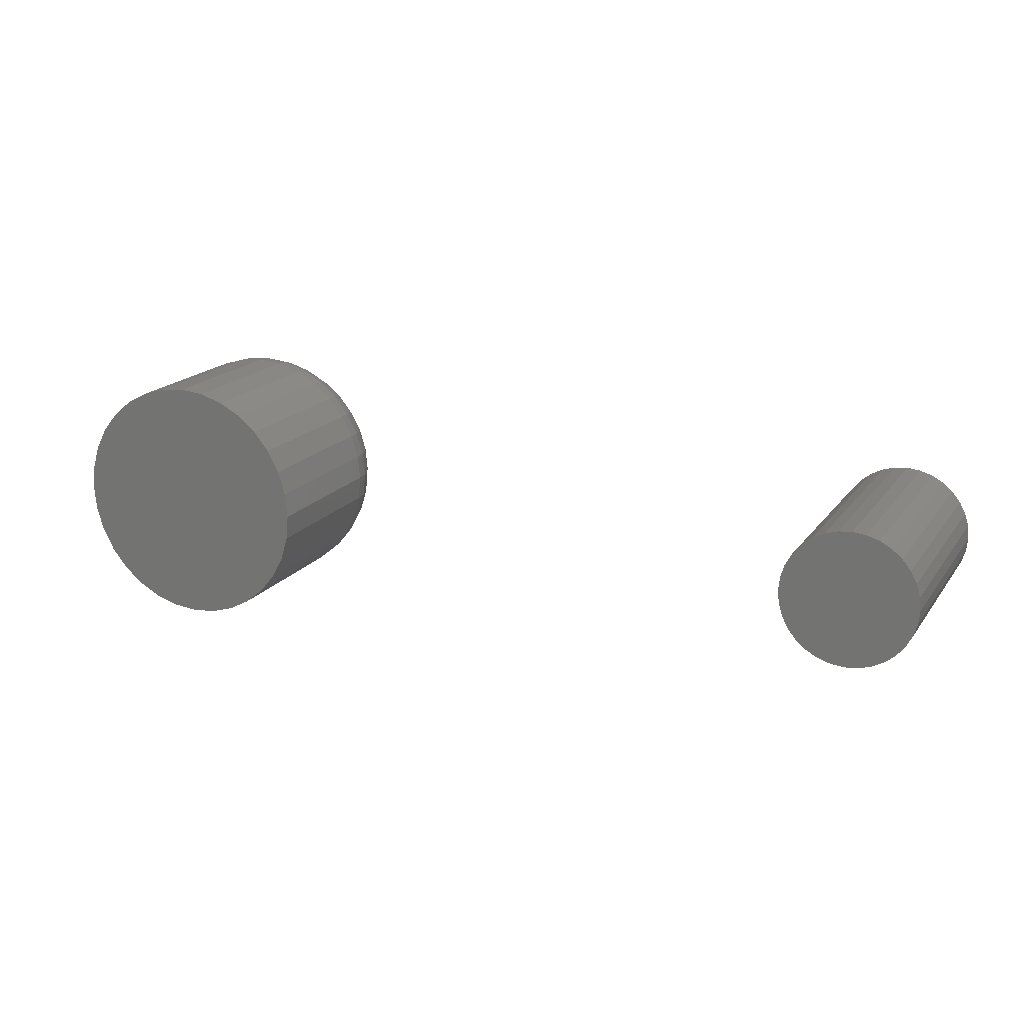
<metadata>
{"format":"stl","ext":"stl","renderer":"f3d","projection":"perspective","resolution":1024,"background":"white","views":[{"elev":17.9,"azim":24.5,"up":"+Z"}]}
</metadata>
<code>
# stl→obj: 384 verts, 760 faces
v -0.02134 7.489e-18 0.04597
v -0.01201 8.007e-18 0.0488
v -0.002303 8.546e-18 0.04975
v 0.007404 9.085e-18 0.0488
v 0.01674 9.603e-18 0.04597
v -0.02994 7.011e-18 0.04137
v 0.02534 1.008e-17 0.04137
v -0.03748 6.593e-18 0.03518
v 0.03288 1.05e-17 0.03518
v -0.04367 6.249e-18 0.02764
v 0.03907 1.084e-17 0.02764
v -0.04827 5.994e-18 0.01904
v 0.04366 1.11e-17 0.01904
v -0.0511 5.837e-18 0.009706
v 0.04649 1.125e-17 0.009706
v 0.04366 1.11e-17 -0.01904
v -0.04827 5.994e-18 -0.01904
v 0.04649 1.125e-17 -0.009706
v -0.04367 6.249e-18 -0.02764
v 0.03907 1.084e-17 -0.02764
v -0.03748 6.593e-18 -0.03518
v 0.03288 1.05e-17 -0.03518
v -0.02994 7.011e-18 -0.04137
v 0.02534 1.008e-17 -0.04137
v -0.02134 7.489e-18 -0.04597
v 0.01674 9.603e-18 -0.04597
v -0.01201 8.007e-18 -0.0488
v -0.002303 8.546e-18 -0.04975
v 0.007404 9.085e-18 -0.0488
v -0.0511 5.837e-18 -0.009706
v -0.05206 5.784e-18 -4.408e-17
v 0.04745 1.131e-17 1.992e-17
v 0.11 -0.0625 -2.707e-16
v 0.11 -0.2031 -4.379e-17
v 0.1078 -0.0625 -0.0219
v 0.1078 -0.2031 -0.0219
v 0.1014 -0.0625 -0.04296
v 0.1014 -0.2031 -0.04296
v 0.09103 -0.0625 -0.06236
v 0.09103 -0.2031 -0.06236
v 0.07707 -0.0625 -0.07938
v 0.07707 -0.2031 -0.07938
v 0.06006 -0.0625 -0.09334
v 0.06006 -0.2031 -0.09334
v 0.04065 -0.0625 -0.1037
v 0.04065 -0.2031 -0.1037
v 0.0196 -0.0625 -0.1101
v 0.0196 -0.2031 -0.1101
v -0.002303 -0.0625 -0.1123
v -0.002303 -0.2031 -0.1123
v -0.0242 -0.0625 -0.1101
v -0.0242 -0.2031 -0.1101
v -0.04526 -0.0625 -0.1037
v -0.04526 -0.2031 -0.1037
v -0.06467 -0.0625 -0.09334
v -0.06467 -0.2031 -0.09334
v -0.08168 -0.0625 -0.07938
v -0.08168 -0.2031 -0.07938
v -0.09564 -0.0625 -0.06236
v -0.09564 -0.2031 -0.06236
v -0.106 -0.0625 -0.04296
v -0.106 -0.2031 -0.04296
v -0.1124 -0.0625 -0.0219
v -0.1124 -0.2031 -0.0219
v -0.1146 -0.0625 3.869e-17
v -0.1146 -0.2031 3.869e-17
v -0.1124 -0.0625 0.0219
v -0.1124 -0.2031 0.0219
v -0.106 -0.0625 0.04296
v -0.106 -0.2031 0.04296
v -0.09564 -0.0625 0.06236
v -0.09564 -0.2031 0.06236
v -0.08168 -0.0625 0.07938
v -0.08168 -0.2031 0.07938
v -0.06467 -0.0625 0.09334
v -0.06467 -0.2031 0.09334
v -0.04526 -0.0625 0.1037
v -0.04526 -0.2031 0.1037
v -0.0242 -0.0625 0.1101
v -0.0242 -0.2031 0.1101
v -0.002303 -0.0625 0.1123
v -0.002303 -0.2031 0.1123
v 0.0196 -0.0625 0.1101
v 0.0196 -0.2031 0.1101
v 0.04065 -0.0625 0.1037
v 0.04065 -0.2031 0.1037
v 0.06006 -0.0625 0.09334
v 0.06006 -0.2031 0.09334
v 0.07707 -0.0625 0.07938
v 0.07707 -0.2031 0.07938
v 0.09103 -0.0625 0.06236
v 0.09103 -0.2031 0.06236
v 0.1014 -0.0625 0.04296
v 0.1014 -0.2031 0.04296
v 0.1078 -0.0625 0.0219
v 0.1078 -0.2031 0.0219
v -0.1134 -0.05031 -9.764e-17
v -0.1112 -0.05031 0.02167
v -0.1098 -0.03858 -8.423e-17
v -0.1077 -0.03858 0.02097
v -0.104 -0.02778 -8.466e-17
v -0.1021 -0.02778 0.01984
v -0.09625 -0.01831 -7.117e-17
v -0.09444 -0.01831 0.01833
v -0.08678 -0.01053 -7.148e-17
v -0.08516 -0.01053 0.01648
v -0.07597 -0.004758 -5.784e-17
v -0.07456 -0.004758 0.01437
v -0.06425 -0.001201 -5.451e-17
v -0.06306 -0.001201 0.01209
v 0.1066 -0.05031 0.02167
v 0.1087 -0.05031 1.339e-17
v 0.1031 -0.03858 0.02097
v 0.1052 -0.03858 1.985e-17
v 0.09746 -0.02778 0.01984
v 0.09942 -0.02778 1.942e-17
v 0.08984 -0.01831 0.01833
v 0.09164 -0.01831 5.16e-18
v 0.08055 -0.01053 0.01648
v 0.08217 -0.01053 1.179e-17
v 0.06995 -0.004758 0.01437
v 0.07137 -0.004758 4.614e-18
v 0.05845 -0.001201 0.01209
v 0.05964 -0.001201 1.141e-17
v 0.1003 -0.05031 0.0425
v 0.09701 -0.03858 0.04114
v 0.09167 -0.02778 0.03893
v 0.08449 -0.01831 0.03595
v 0.07574 -0.01053 0.03233
v 0.06576 -0.004758 0.02819
v 0.05493 -0.001201 0.02371
v 0.09003 -0.05031 0.0617
v 0.08708 -0.03858 0.05972
v 0.08227 -0.02778 0.05651
v 0.07581 -0.01831 0.05219
v 0.06794 -0.01053 0.04693
v 0.05895 -0.004758 0.04093
v 0.0492 -0.001201 0.03442
v 0.07622 -0.05031 0.07853
v 0.07371 -0.03858 0.07601
v 0.06962 -0.02778 0.07193
v 0.06413 -0.01831 0.06643
v 0.05743 -0.01053 0.05973
v 0.04979 -0.004758 0.05209
v 0.0415 -0.001201 0.0438
v 0.05939 -0.05031 0.09234
v 0.05742 -0.03858 0.08938
v 0.05421 -0.02778 0.08458
v 0.04989 -0.01831 0.07811
v 0.04463 -0.01053 0.07024
v 0.03863 -0.004758 0.06126
v 0.03211 -0.001201 0.05151
v 0.0402 -0.05031 0.1026
v 0.03883 -0.03858 0.09931
v 0.03662 -0.02778 0.09398
v 0.03365 -0.01831 0.0868
v 0.03003 -0.01053 0.07805
v 0.02589 -0.004758 0.06806
v 0.0214 -0.001201 0.05723
v 0.01936 -0.05031 0.1089
v 0.01867 -0.03858 0.1054
v 0.01754 -0.02778 0.09977
v 0.01603 -0.01831 0.09214
v 0.01418 -0.01053 0.08285
v 0.01207 -0.004758 0.07226
v 0.009783 -0.001201 0.06076
v -0.002303 -0.05031 0.1111
v -0.002303 -0.03858 0.1075
v -0.002303 -0.02778 0.1017
v -0.002303 -0.01831 0.09395
v -0.002303 -0.01053 0.08448
v -0.002303 -0.004758 0.07367
v -0.002303 -0.001201 0.06195
v -0.02397 -0.05031 0.1089
v -0.02327 -0.03858 0.1054
v -0.02215 -0.02778 0.09977
v -0.02063 -0.01831 0.09214
v -0.01878 -0.01053 0.08285
v -0.01668 -0.004758 0.07226
v -0.01439 -0.001201 0.06076
v -0.0448 -0.05031 0.1026
v -0.04344 -0.03858 0.09931
v -0.04123 -0.02778 0.09398
v -0.03825 -0.01831 0.0868
v -0.03463 -0.01053 0.07805
v -0.0305 -0.004758 0.06806
v -0.02601 -0.001201 0.05723
v -0.064 -0.05031 0.09234
v -0.06202 -0.03858 0.08938
v -0.05882 -0.02778 0.08458
v -0.0545 -0.01831 0.07811
v -0.04924 -0.01053 0.07024
v -0.04323 -0.004758 0.06126
v -0.03672 -0.001201 0.05151
v -0.08083 -0.05031 0.07853
v -0.07831 -0.03858 0.07601
v -0.07423 -0.02778 0.07193
v -0.06873 -0.01831 0.06643
v -0.06204 -0.01053 0.05973
v -0.0544 -0.004758 0.05209
v -0.04611 -0.001201 0.0438
v -0.09464 -0.05031 0.0617
v -0.09168 -0.03858 0.05972
v -0.08688 -0.02778 0.05651
v -0.08042 -0.01831 0.05219
v -0.07254 -0.01053 0.04693
v -0.06356 -0.004758 0.04093
v -0.05381 -0.001201 0.03442
v -0.1049 -0.05031 0.0425
v -0.1016 -0.03858 0.04114
v -0.09628 -0.02778 0.03893
v -0.0891 -0.01831 0.03595
v -0.08035 -0.01053 0.03233
v -0.07037 -0.004758 0.02819
v -0.05953 -0.001201 0.02371
v 0.1066 -0.05031 -0.02167
v 0.1031 -0.03858 -0.02097
v 0.09746 -0.02778 -0.01984
v 0.08984 -0.01831 -0.01833
v 0.08055 -0.01053 -0.01648
v 0.06995 -0.004758 -0.01437
v 0.05845 -0.001201 -0.01209
v -0.1112 -0.05031 -0.02167
v -0.1077 -0.03858 -0.02097
v -0.1021 -0.02778 -0.01984
v -0.09444 -0.01831 -0.01833
v -0.08516 -0.01053 -0.01648
v -0.07456 -0.004758 -0.01437
v -0.06306 -0.001201 -0.01209
v -0.1049 -0.05031 -0.0425
v -0.1016 -0.03858 -0.04114
v -0.09628 -0.02778 -0.03893
v -0.0891 -0.01831 -0.03595
v -0.08035 -0.01053 -0.03233
v -0.07037 -0.004758 -0.02819
v -0.05953 -0.001201 -0.02371
v -0.09464 -0.05031 -0.0617
v -0.09168 -0.03858 -0.05972
v -0.08688 -0.02778 -0.05651
v -0.08042 -0.01831 -0.05219
v -0.07254 -0.01053 -0.04693
v -0.06356 -0.004758 -0.04093
v -0.05381 -0.001201 -0.03442
v -0.08083 -0.05031 -0.07853
v -0.07831 -0.03858 -0.07601
v -0.07423 -0.02778 -0.07193
v -0.06873 -0.01831 -0.06643
v -0.06204 -0.01053 -0.05973
v -0.0544 -0.004758 -0.05209
v -0.04611 -0.001201 -0.0438
v -0.064 -0.05031 -0.09234
v -0.06202 -0.03858 -0.08938
v -0.05882 -0.02778 -0.08458
v -0.0545 -0.01831 -0.07811
v -0.04924 -0.01053 -0.07024
v -0.04323 -0.004758 -0.06126
v -0.03672 -0.001201 -0.05151
v -0.0448 -0.05031 -0.1026
v -0.04344 -0.03858 -0.09931
v -0.04123 -0.02778 -0.09398
v -0.03825 -0.01831 -0.0868
v -0.03463 -0.01053 -0.07805
v -0.0305 -0.004758 -0.06806
v -0.02601 -0.001201 -0.05723
v -0.02397 -0.05031 -0.1089
v -0.02327 -0.03858 -0.1054
v -0.02215 -0.02778 -0.09977
v -0.02063 -0.01831 -0.09214
v -0.01878 -0.01053 -0.08285
v -0.01668 -0.004758 -0.07226
v -0.01439 -0.001201 -0.06076
v -0.002303 -0.05031 -0.1111
v -0.002303 -0.03858 -0.1075
v -0.002303 -0.02778 -0.1017
v -0.002303 -0.01831 -0.09395
v -0.002303 -0.01053 -0.08448
v -0.002303 -0.004758 -0.07367
v -0.002303 -0.001201 -0.06195
v 0.01936 -0.05031 -0.1089
v 0.01867 -0.03858 -0.1054
v 0.01754 -0.02778 -0.09977
v 0.01603 -0.01831 -0.09214
v 0.01418 -0.01053 -0.08285
v 0.01207 -0.004758 -0.07226
v 0.009783 -0.001201 -0.06076
v 0.0402 -0.05031 -0.1026
v 0.03883 -0.03858 -0.09931
v 0.03662 -0.02778 -0.09398
v 0.03365 -0.01831 -0.0868
v 0.03003 -0.01053 -0.07805
v 0.02589 -0.004758 -0.06806
v 0.0214 -0.001201 -0.05723
v 0.05939 -0.05031 -0.09234
v 0.05742 -0.03858 -0.08938
v 0.05421 -0.02778 -0.08458
v 0.04989 -0.01831 -0.07811
v 0.04463 -0.01053 -0.07024
v 0.03863 -0.004758 -0.06126
v 0.03211 -0.001201 -0.05151
v 0.07622 -0.05031 -0.07853
v 0.07371 -0.03858 -0.07601
v 0.06962 -0.02778 -0.07193
v 0.06413 -0.01831 -0.06643
v 0.05743 -0.01053 -0.05973
v 0.04979 -0.004758 -0.05209
v 0.0415 -0.001201 -0.0438
v 0.09003 -0.05031 -0.0617
v 0.08708 -0.03858 -0.05972
v 0.08227 -0.02778 -0.05651
v 0.07581 -0.01831 -0.05219
v 0.06794 -0.01053 -0.04693
v 0.05895 -0.004758 -0.04093
v 0.0492 -0.001201 -0.03442
v 0.1003 -0.05031 -0.0425
v 0.09701 -0.03858 -0.04114
v 0.09167 -0.02778 -0.03893
v 0.08449 -0.01831 -0.03595
v 0.07574 -0.01053 -0.03233
v 0.06576 -0.004758 -0.02819
v 0.05493 -0.001201 -0.02371
v 0.6378 -0.2031 0.05872
v 0.6612 -0.2031 0.05872
v 0.6495 -0.2031 0.05987
v 0.6266 -0.2031 0.05531
v 0.6724 -0.2031 0.05531
v 0.6162 -0.2031 0.04978
v 0.6828 -0.2031 0.04978
v 0.6072 -0.2031 0.04233
v 0.6918 -0.2031 0.04233
v 0.5997 -0.2031 0.03326
v 0.6993 -0.2031 0.03326
v 0.5942 -0.2031 0.02291
v 0.7048 -0.2031 0.02291
v 0.7048 -0.2031 -0.02291
v 0.5997 -0.2031 -0.03326
v 0.6993 -0.2031 -0.03326
v 0.6072 -0.2031 -0.04233
v 0.6918 -0.2031 -0.04233
v 0.6162 -0.2031 -0.04978
v 0.6828 -0.2031 -0.04978
v 0.6266 -0.2031 -0.05531
v 0.6724 -0.2031 -0.05531
v 0.6378 -0.2031 -0.05872
v 0.6612 -0.2031 -0.05872
v 0.6495 -0.2031 -0.05987
v 0.7082 -0.2031 0.01168
v 0.5908 -0.2031 0.01168
v 0.7094 -0.2031 -9.95e-18
v 0.5896 -0.2031 3.13e-17
v 0.7082 -0.2031 -0.01168
v 0.5908 -0.2031 -0.01168
v 0.5942 -0.2031 -0.02291
v 0.6495 1.388e-17 0.05987
v 0.6612 1.517e-17 0.05872
v 0.6378 1.258e-17 0.05872
v 0.6266 1.133e-17 0.05531
v 0.6724 1.642e-17 0.05531
v 0.6162 1.019e-17 0.04978
v 0.6828 1.757e-17 0.04978
v 0.6072 9.178e-18 0.04233
v 0.6918 1.858e-17 0.04233
v 0.5997 8.351e-18 0.03326
v 0.6993 1.94e-17 0.03326
v 0.5942 7.737e-18 0.02291
v 0.7048 2.002e-17 0.02291
v 0.6993 1.94e-17 -0.03326
v 0.5997 8.351e-18 -0.03326
v 0.7048 2.002e-17 -0.02291
v 0.6072 9.178e-18 -0.04233
v 0.6918 1.858e-17 -0.04233
v 0.6162 1.019e-17 -0.04978
v 0.6828 1.757e-17 -0.04978
v 0.6266 1.133e-17 -0.05531
v 0.6724 1.642e-17 -0.05531
v 0.6378 1.258e-17 -0.05872
v 0.6612 1.517e-17 -0.05872
v 0.6495 1.388e-17 -0.05987
v 0.5942 7.737e-18 -0.02291
v 0.5908 7.359e-18 -0.01168
v 0.7082 2.04e-17 -0.01168
v 0.5896 7.231e-18 3.13e-17
v 0.7094 2.052e-17 -9.95e-18
v 0.5908 7.359e-18 0.01168
v 0.7082 2.04e-17 0.01168
f 1 2 3
f 1 3 4
f 5 1 4
f 6 1 5
f 7 6 5
f 8 6 7
f 9 8 7
f 10 8 9
f 11 10 9
f 12 10 11
f 13 12 11
f 14 12 13
f 15 14 13
f 16 17 18
f 19 17 16
f 20 19 16
f 21 19 20
f 22 21 20
f 23 21 22
f 24 23 22
f 25 23 24
f 26 25 24
f 27 25 26
f 28 27 26
f 29 28 26
f 17 30 18
f 18 30 31
f 18 31 32
f 32 31 14
f 32 14 15
f 33 34 35
f 35 34 36
f 35 36 37
f 37 36 38
f 37 38 39
f 39 38 40
f 39 40 41
f 41 40 42
f 41 42 43
f 43 42 44
f 43 44 45
f 45 44 46
f 45 46 47
f 47 46 48
f 47 48 49
f 49 48 50
f 49 50 51
f 51 50 52
f 51 52 53
f 53 52 54
f 53 54 55
f 55 54 56
f 55 56 57
f 57 56 58
f 57 58 59
f 59 58 60
f 59 60 61
f 61 60 62
f 61 62 63
f 63 62 64
f 63 64 65
f 65 64 66
f 65 66 67
f 67 66 68
f 67 68 69
f 69 68 70
f 69 70 71
f 71 70 72
f 71 72 73
f 73 72 74
f 73 74 75
f 75 74 76
f 75 76 77
f 77 76 78
f 77 78 79
f 79 78 80
f 79 80 81
f 81 80 82
f 81 82 83
f 83 82 84
f 83 84 85
f 85 84 86
f 85 86 87
f 87 86 88
f 87 88 89
f 89 88 90
f 89 90 91
f 91 90 92
f 91 92 93
f 93 92 94
f 93 94 95
f 95 94 96
f 95 96 33
f 33 96 34
f 65 67 97
f 97 67 98
f 97 98 99
f 99 98 100
f 99 100 101
f 101 100 102
f 101 102 103
f 103 102 104
f 103 104 105
f 105 104 106
f 105 106 107
f 107 106 108
f 107 108 109
f 109 108 110
f 109 110 31
f 31 110 14
f 95 33 111
f 111 33 112
f 111 112 113
f 113 112 114
f 113 114 115
f 115 114 116
f 115 116 117
f 117 116 118
f 117 118 119
f 119 118 120
f 119 120 121
f 121 120 122
f 121 122 123
f 123 122 124
f 123 124 15
f 15 124 32
f 93 95 125
f 125 95 111
f 125 111 126
f 126 111 113
f 126 113 127
f 127 113 115
f 127 115 128
f 128 115 117
f 128 117 129
f 129 117 119
f 129 119 130
f 130 119 121
f 130 121 131
f 131 121 123
f 131 123 13
f 13 123 15
f 91 93 132
f 132 93 125
f 132 125 133
f 133 125 126
f 133 126 134
f 134 126 127
f 134 127 135
f 135 127 128
f 135 128 136
f 136 128 129
f 136 129 137
f 137 129 130
f 137 130 138
f 138 130 131
f 138 131 11
f 11 131 13
f 89 91 139
f 139 91 132
f 139 132 140
f 140 132 133
f 140 133 141
f 141 133 134
f 141 134 142
f 142 134 135
f 142 135 143
f 143 135 136
f 143 136 144
f 144 136 137
f 144 137 145
f 145 137 138
f 145 138 9
f 9 138 11
f 87 89 146
f 146 89 139
f 146 139 147
f 147 139 140
f 147 140 148
f 148 140 141
f 148 141 149
f 149 141 142
f 149 142 150
f 150 142 143
f 150 143 151
f 151 143 144
f 151 144 152
f 152 144 145
f 152 145 7
f 7 145 9
f 85 87 153
f 153 87 146
f 153 146 154
f 154 146 147
f 154 147 155
f 155 147 148
f 155 148 156
f 156 148 149
f 156 149 157
f 157 149 150
f 157 150 158
f 158 150 151
f 158 151 159
f 159 151 152
f 159 152 5
f 5 152 7
f 83 85 160
f 160 85 153
f 160 153 161
f 161 153 154
f 161 154 162
f 162 154 155
f 162 155 163
f 163 155 156
f 163 156 164
f 164 156 157
f 164 157 165
f 165 157 158
f 165 158 166
f 166 158 159
f 166 159 4
f 4 159 5
f 81 83 167
f 167 83 160
f 167 160 168
f 168 160 161
f 168 161 169
f 169 161 162
f 169 162 170
f 170 162 163
f 170 163 171
f 171 163 164
f 171 164 172
f 172 164 165
f 172 165 173
f 173 165 166
f 173 166 3
f 3 166 4
f 79 81 174
f 174 81 167
f 174 167 175
f 175 167 168
f 175 168 176
f 176 168 169
f 176 169 177
f 177 169 170
f 177 170 178
f 178 170 171
f 178 171 179
f 179 171 172
f 179 172 180
f 180 172 173
f 180 173 2
f 2 173 3
f 77 79 181
f 181 79 174
f 181 174 182
f 182 174 175
f 182 175 183
f 183 175 176
f 183 176 184
f 184 176 177
f 184 177 185
f 185 177 178
f 185 178 186
f 186 178 179
f 186 179 187
f 187 179 180
f 187 180 1
f 1 180 2
f 75 77 188
f 188 77 181
f 188 181 189
f 189 181 182
f 189 182 190
f 190 182 183
f 190 183 191
f 191 183 184
f 191 184 192
f 192 184 185
f 192 185 193
f 193 185 186
f 193 186 194
f 194 186 187
f 194 187 6
f 6 187 1
f 73 75 195
f 195 75 188
f 195 188 196
f 196 188 189
f 196 189 197
f 197 189 190
f 197 190 198
f 198 190 191
f 198 191 199
f 199 191 192
f 199 192 200
f 200 192 193
f 200 193 201
f 201 193 194
f 201 194 8
f 8 194 6
f 71 73 202
f 202 73 195
f 202 195 203
f 203 195 196
f 203 196 204
f 204 196 197
f 204 197 205
f 205 197 198
f 205 198 206
f 206 198 199
f 206 199 207
f 207 199 200
f 207 200 208
f 208 200 201
f 208 201 10
f 10 201 8
f 69 71 209
f 209 71 202
f 209 202 210
f 210 202 203
f 210 203 211
f 211 203 204
f 211 204 212
f 212 204 205
f 212 205 213
f 213 205 206
f 213 206 214
f 214 206 207
f 214 207 215
f 215 207 208
f 215 208 12
f 12 208 10
f 67 69 98
f 98 69 209
f 98 209 100
f 100 209 210
f 100 210 102
f 102 210 211
f 102 211 104
f 104 211 212
f 104 212 106
f 106 212 213
f 106 213 108
f 108 213 214
f 108 214 110
f 110 214 215
f 110 215 14
f 14 215 12
f 33 35 112
f 112 35 216
f 112 216 114
f 114 216 217
f 114 217 116
f 116 217 218
f 116 218 118
f 118 218 219
f 118 219 120
f 120 219 220
f 120 220 122
f 122 220 221
f 122 221 124
f 124 221 222
f 124 222 32
f 32 222 18
f 63 65 223
f 223 65 97
f 223 97 224
f 224 97 99
f 224 99 225
f 225 99 101
f 225 101 226
f 226 101 103
f 226 103 227
f 227 103 105
f 227 105 228
f 228 105 107
f 228 107 229
f 229 107 109
f 229 109 30
f 30 109 31
f 61 63 230
f 230 63 223
f 230 223 231
f 231 223 224
f 231 224 232
f 232 224 225
f 232 225 233
f 233 225 226
f 233 226 234
f 234 226 227
f 234 227 235
f 235 227 228
f 235 228 236
f 236 228 229
f 236 229 17
f 17 229 30
f 59 61 237
f 237 61 230
f 237 230 238
f 238 230 231
f 238 231 239
f 239 231 232
f 239 232 240
f 240 232 233
f 240 233 241
f 241 233 234
f 241 234 242
f 242 234 235
f 242 235 243
f 243 235 236
f 243 236 19
f 19 236 17
f 57 59 244
f 244 59 237
f 244 237 245
f 245 237 238
f 245 238 246
f 246 238 239
f 246 239 247
f 247 239 240
f 247 240 248
f 248 240 241
f 248 241 249
f 249 241 242
f 249 242 250
f 250 242 243
f 250 243 21
f 21 243 19
f 55 57 251
f 251 57 244
f 251 244 252
f 252 244 245
f 252 245 253
f 253 245 246
f 253 246 254
f 254 246 247
f 254 247 255
f 255 247 248
f 255 248 256
f 256 248 249
f 256 249 257
f 257 249 250
f 257 250 23
f 23 250 21
f 53 55 258
f 258 55 251
f 258 251 259
f 259 251 252
f 259 252 260
f 260 252 253
f 260 253 261
f 261 253 254
f 261 254 262
f 262 254 255
f 262 255 263
f 263 255 256
f 263 256 264
f 264 256 257
f 264 257 25
f 25 257 23
f 51 53 265
f 265 53 258
f 265 258 266
f 266 258 259
f 266 259 267
f 267 259 260
f 267 260 268
f 268 260 261
f 268 261 269
f 269 261 262
f 269 262 270
f 270 262 263
f 270 263 271
f 271 263 264
f 271 264 27
f 27 264 25
f 49 51 272
f 272 51 265
f 272 265 273
f 273 265 266
f 273 266 274
f 274 266 267
f 274 267 275
f 275 267 268
f 275 268 276
f 276 268 269
f 276 269 277
f 277 269 270
f 277 270 278
f 278 270 271
f 278 271 28
f 28 271 27
f 47 49 279
f 279 49 272
f 279 272 280
f 280 272 273
f 280 273 281
f 281 273 274
f 281 274 282
f 282 274 275
f 282 275 283
f 283 275 276
f 283 276 284
f 284 276 277
f 284 277 285
f 285 277 278
f 285 278 29
f 29 278 28
f 45 47 286
f 286 47 279
f 286 279 287
f 287 279 280
f 287 280 288
f 288 280 281
f 288 281 289
f 289 281 282
f 289 282 290
f 290 282 283
f 290 283 291
f 291 283 284
f 291 284 292
f 292 284 285
f 292 285 26
f 26 285 29
f 43 45 293
f 293 45 286
f 293 286 294
f 294 286 287
f 294 287 295
f 295 287 288
f 295 288 296
f 296 288 289
f 296 289 297
f 297 289 290
f 297 290 298
f 298 290 291
f 298 291 299
f 299 291 292
f 299 292 24
f 24 292 26
f 41 43 300
f 300 43 293
f 300 293 301
f 301 293 294
f 301 294 302
f 302 294 295
f 302 295 303
f 303 295 296
f 303 296 304
f 304 296 297
f 304 297 305
f 305 297 298
f 305 298 306
f 306 298 299
f 306 299 22
f 22 299 24
f 39 41 307
f 307 41 300
f 307 300 308
f 308 300 301
f 308 301 309
f 309 301 302
f 309 302 310
f 310 302 303
f 310 303 311
f 311 303 304
f 311 304 312
f 312 304 305
f 312 305 313
f 313 305 306
f 313 306 20
f 20 306 22
f 37 39 314
f 314 39 307
f 314 307 315
f 315 307 308
f 315 308 316
f 316 308 309
f 316 309 317
f 317 309 310
f 317 310 318
f 318 310 311
f 318 311 319
f 319 311 312
f 319 312 320
f 320 312 313
f 320 313 16
f 16 313 20
f 35 37 216
f 216 37 314
f 216 314 217
f 217 314 315
f 217 315 218
f 218 315 316
f 218 316 219
f 219 316 317
f 219 317 220
f 220 317 318
f 220 318 221
f 221 318 319
f 221 319 222
f 222 319 320
f 222 320 18
f 18 320 16
f 80 84 82
f 84 80 78
f 84 78 86
f 86 78 76
f 86 76 88
f 44 54 46
f 46 54 52
f 46 52 48
f 48 52 50
f 88 76 90
f 90 76 74
f 90 74 92
f 92 74 72
f 92 72 94
f 94 72 70
f 94 70 96
f 96 70 68
f 96 68 34
f 34 68 66
f 34 66 36
f 36 66 64
f 36 64 38
f 38 64 62
f 38 62 40
f 40 62 60
f 40 60 42
f 42 60 58
f 42 58 44
f 44 58 56
f 44 56 54
f 321 322 323
f 322 321 324
f 322 324 325
f 325 324 326
f 325 326 327
f 327 326 328
f 327 328 329
f 329 328 330
f 329 330 331
f 331 330 332
f 331 332 333
f 334 335 336
f 336 335 337
f 336 337 338
f 338 337 339
f 338 339 340
f 340 339 341
f 340 341 342
f 342 341 343
f 342 343 344
f 344 343 345
f 333 332 346
f 346 332 347
f 346 347 348
f 348 347 349
f 348 349 350
f 350 349 351
f 350 351 334
f 334 351 352
f 334 352 335
f 353 354 355
f 356 355 354
f 357 356 354
f 358 356 357
f 359 358 357
f 360 358 359
f 361 360 359
f 362 360 361
f 363 362 361
f 364 362 363
f 365 364 363
f 366 367 368
f 369 367 366
f 370 369 366
f 371 369 370
f 372 371 370
f 373 371 372
f 374 373 372
f 375 373 374
f 376 375 374
f 377 375 376
f 367 378 368
f 368 378 379
f 368 379 380
f 380 379 381
f 380 381 382
f 382 381 383
f 382 383 384
f 384 383 364
f 384 364 365
f 382 348 380
f 380 348 350
f 380 350 368
f 368 350 334
f 368 334 366
f 366 334 336
f 366 336 370
f 370 336 338
f 370 338 372
f 372 338 340
f 372 340 374
f 374 340 342
f 374 342 376
f 376 342 344
f 376 344 377
f 377 344 345
f 377 345 375
f 375 345 343
f 375 343 373
f 373 343 341
f 373 341 371
f 371 341 339
f 371 339 369
f 369 339 337
f 369 337 367
f 367 337 335
f 367 335 378
f 378 335 352
f 378 352 379
f 379 352 351
f 379 351 381
f 381 351 349
f 381 349 383
f 383 349 347
f 383 347 364
f 364 347 332
f 364 332 362
f 362 332 330
f 362 330 360
f 360 330 328
f 360 328 358
f 358 328 326
f 358 326 356
f 356 326 324
f 356 324 355
f 355 324 321
f 355 321 353
f 353 321 323
f 353 323 354
f 354 323 322
f 354 322 357
f 357 322 325
f 357 325 359
f 359 325 327
f 359 327 361
f 361 327 329
f 361 329 363
f 363 329 331
f 363 331 365
f 365 331 333
f 365 333 384
f 384 333 346
f 384 346 382
f 382 346 348

</code>
